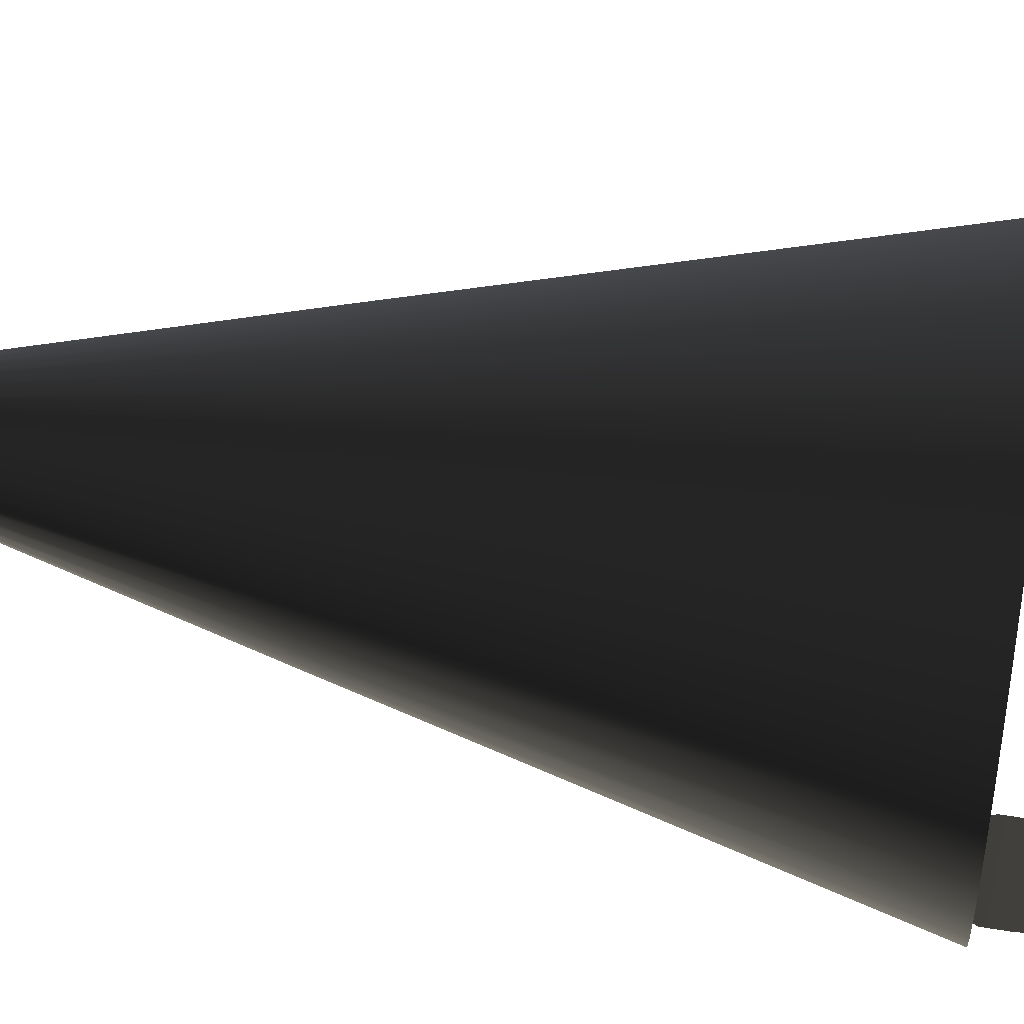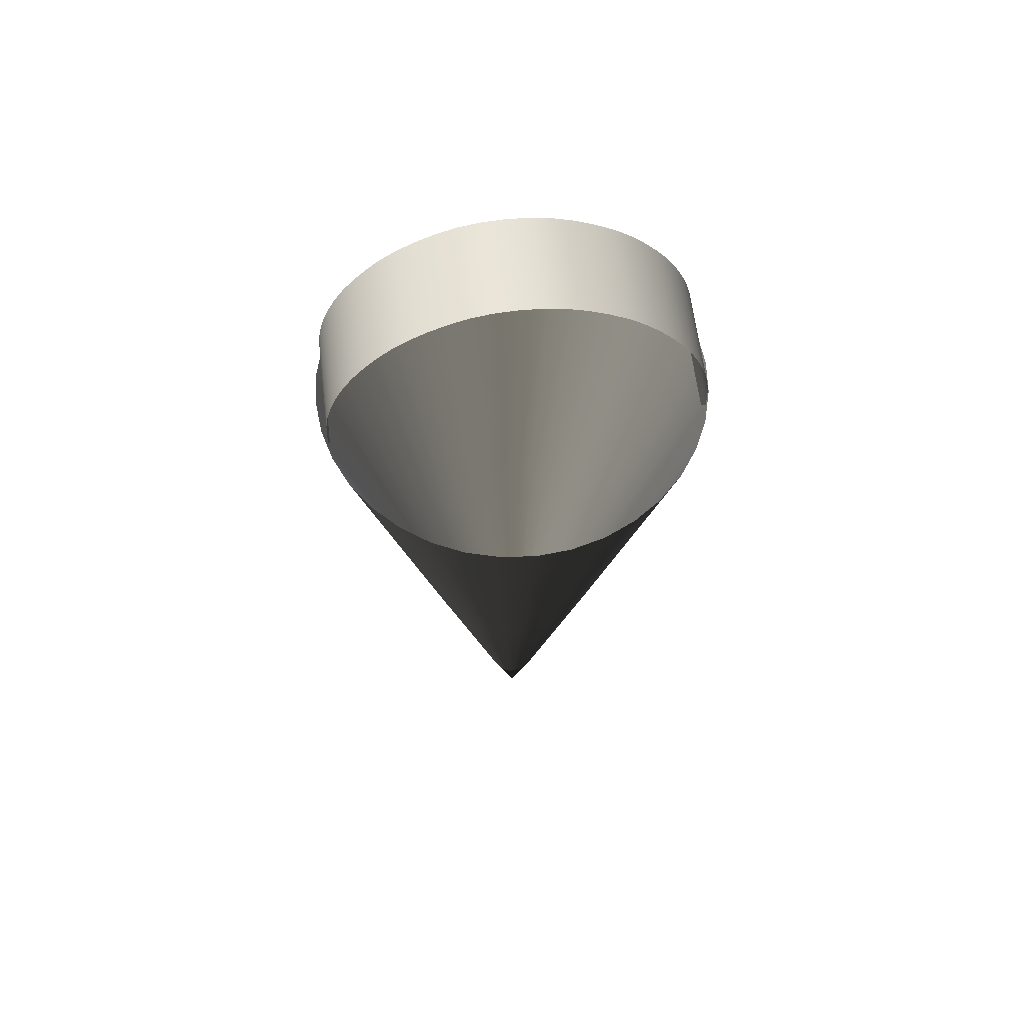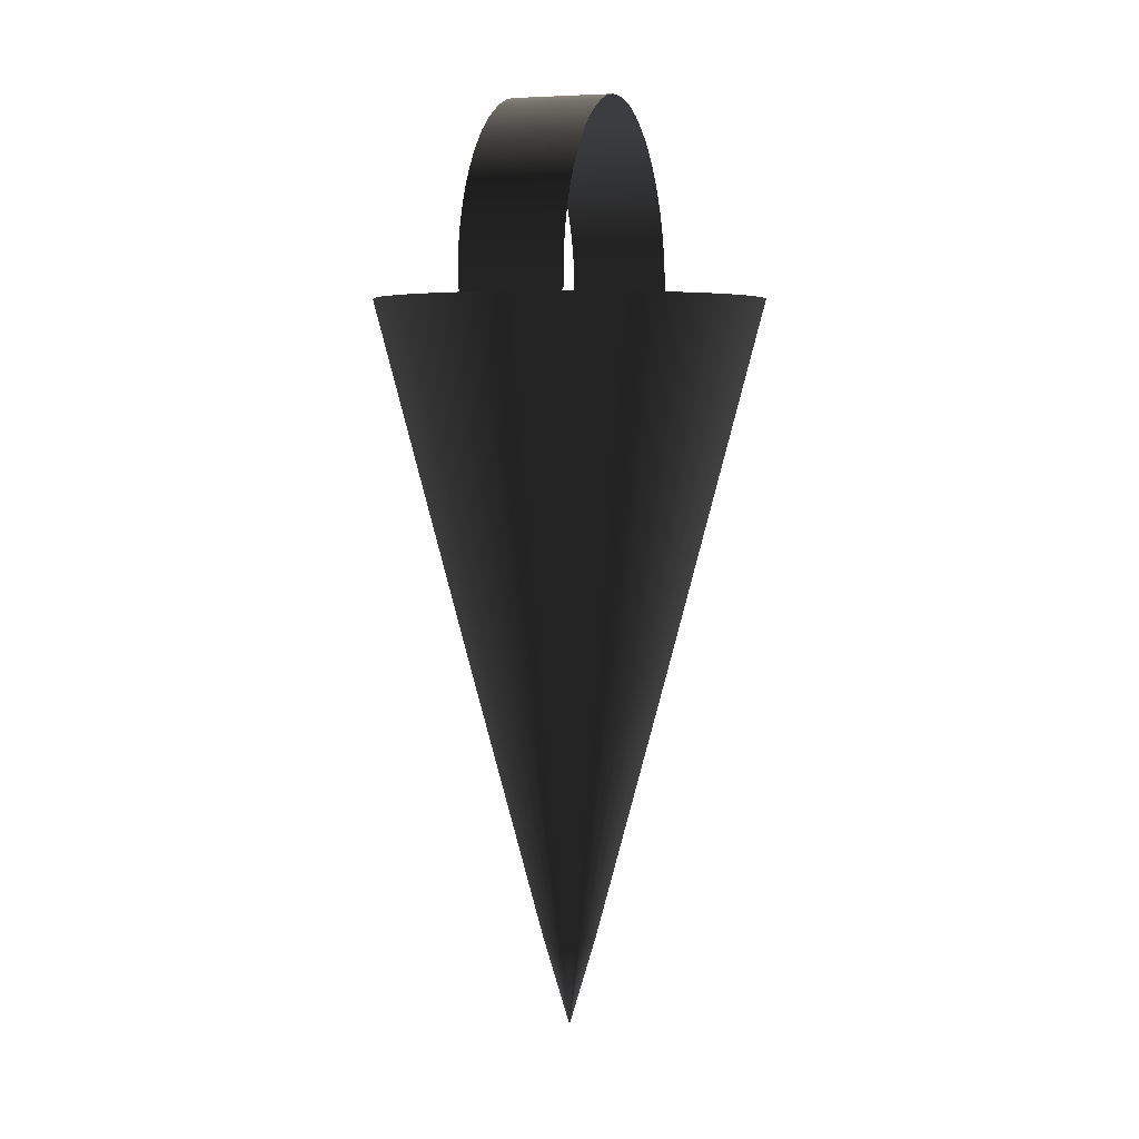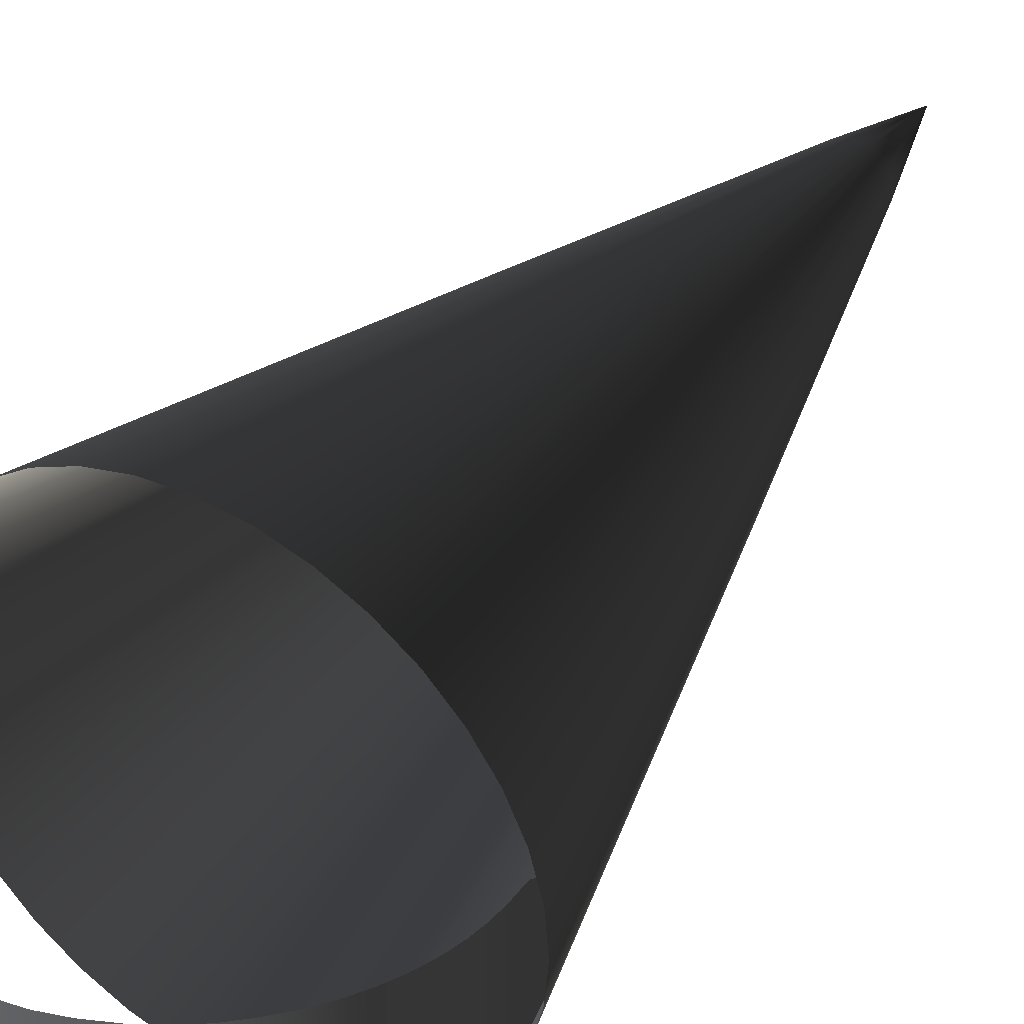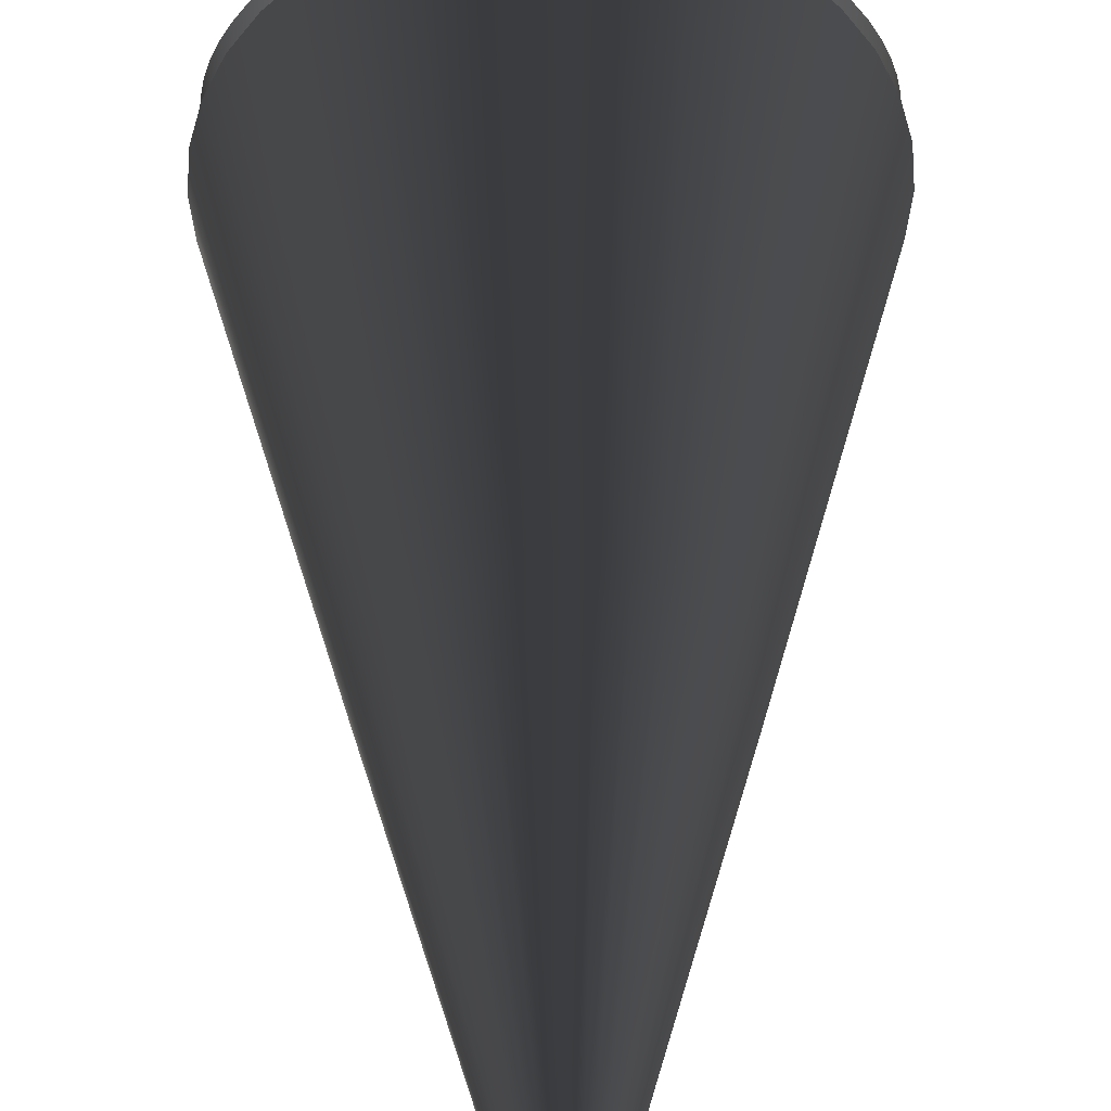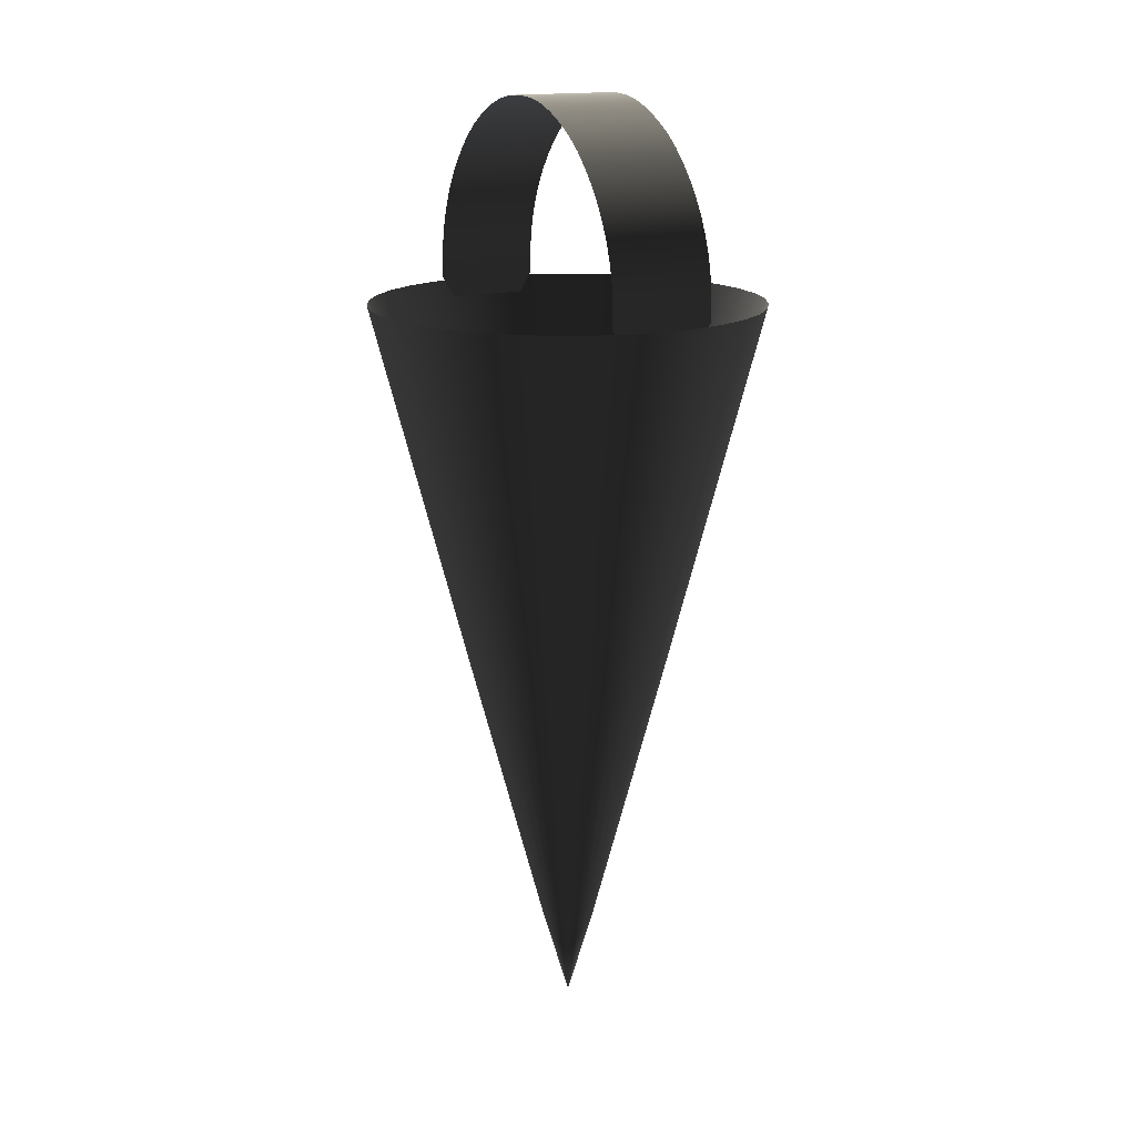
<metadata>
{"format":"obj","ext":"obj","renderer":"f3d","projection":"perspective","resolution":1024,"background":"white","views":[{"elev":51.3,"azim":99.8,"up":"+Z"},{"elev":61.5,"azim":-6.8,"up":"+Y"},{"elev":4.9,"azim":106.8,"up":"+Y"},{"elev":39.3,"azim":-147.1,"up":"+Z"},{"elev":46.3,"azim":-0.5,"up":"+Z"},{"elev":16.1,"azim":-117.1,"up":"+Y"}]}
</metadata>
<code>
v -87.45 331.6 0
v 22.36 166.2 -38.73
v 6.046 42.14 -10.47
v 15.29 166.2 -42.02
v -44.72 166.2 0
v 11.36 42.14 -4.136
v 4.136 42.14 -11.36
v -12.09 42.14 0
v -0.1161 1.124 0
v -86.13 331.6 15.19
v 7.765 166.2 -44.04
v 2.1 42.14 -11.91
v 1.444e-05 166.2 -44.72
v -44.04 166.2 7.765
v 10.47 42.14 -6.046
v 3.661e-06 42.14 -12.09
v -11.91 42.14 2.1
v -0.1143 1.124 0.02016
v -82.18 331.6 29.91
v -34.25 166.2 -28.74
v 9.264 42.14 -7.773
v -7.765 166.2 -44.04
v -42.02 166.2 15.29
v 7.773 42.14 -9.264
v -2.1 42.14 -11.91
v -11.36 42.14 4.136
v -0.1091 1.124 0.0397
v -75.74 331.6 43.73
v -15.29 166.2 -42.02
v -9.264 42.14 -7.773
v -4.136 42.14 -11.36
v -38.73 166.2 22.36
v -56.21 331.6 -66.99
v -22.36 166.2 -38.73
v -10.47 42.14 6.046
v -0.1005 1.124 0.05804
v -66.99 331.6 56.21
v -0.08893 1.124 -0.07462
v -75.74 331.6 -43.73
v -6.046 42.14 -10.47
v -34.25 166.2 28.74
v 42.02 166.2 -15.29
v -28.74 166.2 -34.25
v -9.264 42.14 7.773
v -0.08893 1.124 0.07462
v -56.21 331.6 66.99
v -38.73 166.2 -22.36
v 0.06438 1.124 -0.02985
v -7.773 42.14 -9.264
v -28.74 166.2 34.25
v 0.1091 1.124 -0.0397
v 75.74 331.6 -43.73
v -7.773 42.14 9.264
v -0.07462 1.124 0.08893
v -43.73 331.6 75.74
v 0.05804 1.124 -0.1005
v -10.47 42.14 -6.046
v 29.91 331.6 -82.18
v -22.36 166.2 38.73
v -0.06367 1.124 0.06592
v -0.02988 1.124 -0.01725
v -6.046 42.14 10.47
v -0.05804 1.124 0.1005
v -29.91 331.6 82.18
v -0.1005 1.124 -0.05804
v -82.18 331.6 -29.91
v -0.03951 1.124 0.0004678
v -15.29 166.2 42.02
v -0.06521 1.124 0.07844
v 0.06859 1.124 -0.04656
v -4.136 42.14 11.36
v -0.0397 1.124 0.1091
v -15.19 331.6 86.13
v -42.02 166.2 -15.29
v 38.73 166.2 -22.36
v 0.0397 1.124 -0.1091
v -7.765 166.2 44.04
v 0.1005 1.124 -0.05804
v 15.19 331.6 -86.13
v -2.1 42.14 11.91
v -0.02016 1.124 0.1143
v 2.881e-05 331.6 87.45
v -0.04793 1.124 0.01817
v -11.36 42.14 -4.136
v -0.02985 1.124 0.09885
v 1.444e-05 166.2 44.72
v 66.99 331.6 -56.21
v 0.03533 1.124 -0.09569
v 3.661e-06 42.14 12.09
v 9.769e-08 1.124 0.1161
v 15.19 331.6 86.13
v -0.1091 1.124 -0.0397
v -86.13 331.6 -15.19
v 0.02016 1.124 -0.1143
v 7.765 166.2 44.04
v 0.02526 1.124 -0.0881
v 2.881e-05 331.6 -87.45
v 2.1 42.14 11.91
v 0.02016 1.124 0.1143
v 29.91 331.6 82.18
v -44.04 166.2 -7.765
v -0.07462 1.124 -0.08893
v -0.01822 1.124 0.09217
v 15.29 166.2 42.02
v 34.25 166.2 -28.74
v -0.006028 1.124 0.08268
v 4.136 42.14 11.36
v 0.0397 1.124 0.1091
v 43.73 331.6 75.74
v -66.99 331.6 -56.21
v -11.91 42.14 -2.1
v 9.769e-08 1.124 -0.1161
v 22.36 166.2 38.73
v 0.08893 1.124 -0.07462
v -15.19 331.6 -86.13
v 6.046 42.14 10.47
v 0.05804 1.124 0.1005
v 56.21 331.6 66.99
v -0.1143 1.124 -0.02016
v -0.02672 1.124 0.05159
v 0.006342 1.124 0.07068
v 28.74 166.2 34.25
v 56.21 331.6 -66.99
v 0.01852 1.124 0.05654
v 7.773 42.14 9.264
v 0.07462 1.124 0.08893
v 66.99 331.6 56.21
v -0.03528 1.124 0.06579
v -0.04276 1.124 0.078
v 0.01442 1.124 -0.07784
v 34.25 166.2 28.74
v 0.003144 1.124 -0.06521
v -0.02016 1.124 -0.1143
v 9.264 42.14 7.773
v 0.08893 1.124 0.07462
v 75.74 331.6 43.73
v -0.04894 1.124 0.08783
v -0.01736 1.124 0.03582
v -29.91 331.6 -82.18
v 38.73 166.2 22.36
v 0.07071 1.124 -0.06186
v 0.03013 1.124 0.04067
v 10.47 42.14 6.046
v 0.1005 1.124 0.05804
v 82.18 331.6 29.91
v -0.007468 1.124 0.01896
v 0.002651 1.124 0.001531
v 0.04083 1.124 0.02358
v 42.02 166.2 15.29
v 28.74 166.2 -34.25
v 0.07068 1.124 -0.07528
v 11.36 42.14 4.136
v 0.1091 1.124 0.0397
v 86.13 331.6 15.19
v 0.01269 1.124 -0.01595
v 0.02234 1.124 -0.03295
v -0.0397 1.124 -0.1091
v 44.04 166.2 7.765
v 0.07462 1.124 -0.08893
v -43.73 331.6 -75.74
v 11.91 42.14 2.1
v 0.1143 1.124 0.02016
v 87.45 331.6 1e-14
v 0.03132 1.124 -0.04894
v 0.03934 1.124 -0.06345
v 0.05029 1.124 0.00576
v 44.72 166.2 1e-14
v 43.73 331.6 -75.74
v 0.05822 1.124 -0.01223
v 12.09 42.14 0
v 0.1161 1.124 0
v 86.13 331.6 -15.19
v 0.04617 1.124 -0.07603
v 0.05159 1.124 -0.0863
v -0.008227 1.124 -0.05059
v 44.04 166.2 -7.765
v -0.01935 1.124 -0.03445
v -0.05804 1.124 -0.1005
v 11.91 42.14 -2.1
v 0.1143 1.124 -0.02016
v 82.18 331.6 -29.91
v -0.0549 1.124 0.03533
v -0.0602 1.124 0.05141
v -83.09 324 17.02
v 10.24 419.9 -22.7
v -83.09 324 -17.02
v 10.24 419.9 22.7
v 28.44 415.1 22.7
v 28.44 415.1 -22.7
v 45.97 406 22.7
v 45.97 406 -22.7
v 58.72 395.4 22.7
v 58.72 395.4 -22.7
v 69.52 382.6 22.7
v 69.52 382.6 -22.7
v 77.46 368.2 22.7
v 77.46 368.2 -22.7
v 81.99 353.9 22.7
v 81.99 353.9 -22.7
v 83.4 340.6 22.7
v 83.4 340.6 -22.7
v 83.09 324 17.02
v 83.09 324 -17.02
v -83.4 340.6 22.7
v -10.24 419.9 -22.7
v -83.4 340.6 -22.7
v -10.24 419.9 22.7
v -28.44 415.1 22.7
v -28.44 415.1 -22.7
v -45.97 406 22.7
v -45.97 406 -22.7
v -58.72 395.4 22.7
v -58.72 395.4 -22.7
v -69.52 382.6 22.7
v -69.52 382.6 -22.7
v -77.46 368.2 22.7
v -77.46 368.2 -22.7
v -81.99 353.9 22.7
v -81.99 353.9 -22.7
v 83.32 333.1 22.7
v 83.32 333.1 -22.7
v -83.32 333.1 -22.7
v -83.01 347.3 22.7
v -83.32 333.1 22.7
v -19.53 418.1 22.7
v 19.53 418.1 22.7
v -37.55 410.9 22.7
v 19.53 418.1 -22.7
v -52.81 400.9 22.7
v -64.38 389.2 22.7
v 37.55 410.9 22.7
v -73.9 375.5 22.7
v 37.55 410.9 -22.7
v -80.15 361 22.7
v 52.81 400.9 22.7
v 0 420.4 22.7
v 52.81 400.9 -22.7
v -83.01 347.3 -22.7
v 64.38 389.2 22.7
v -19.53 418.1 -22.7
v 64.38 389.2 -22.7
v -37.55 410.9 -22.7
v 73.9 375.5 22.7
v -52.81 400.9 -22.7
v 73.9 375.5 -22.7
v -64.38 389.2 -22.7
v 80.15 361 22.7
v -73.9 375.5 -22.7
v 80.15 361 -22.7
v -80.15 361 -22.7
v 83.01 347.3 22.7
v 0 420.4 -22.7
v 83.01 347.3 -22.7
o Cone
f 1 5 14 10
f 66 74 101 93
f 58 4 11 79
f 4 7 12 11
f 5 8 17 14
f 42 6 15 75
f 6 51 78 15
f 8 9 18 17
f 10 14 23 19
f 93 101 5 1
f 94 12 7 76
f 79 11 13 97
f 14 17 26 23
f 75 15 21 105
f 11 12 16 13
f 27 26 17 18
f 19 23 32 28
f 74 84 111 101
f 15 78 114 21
f 105 21 24 150
f 23 26 35 32
f 21 114 159 24
f 12 94 112 16
f 26 27 36 35
f 28 32 41 37
f 97 13 22 115
f 119 111 84 92
f 13 16 25 22
f 32 35 44 41
f 150 24 3 2
f 24 159 56 3
f 45 44 35 36
f 37 41 50 46
f 101 111 8 5
f 2 3 7 4
f 133 25 16 112
f 41 44 53 50
f 3 56 76 7
f 115 22 29 139
f 44 45 54 53
f 46 50 59 55
f 22 25 31 29
f 9 8 111 119
f 85 137 129 103
f 50 53 62 59
f 52 75 105 87
f 25 133 157 31
f 53 54 63 62
f 55 59 68 64
f 166 153 144 148
f 162 153 166 169
f 139 29 34 160
f 59 62 71 68
f 132 178 157 130
f 29 31 40 34
f 62 63 72 71
f 64 68 77 73
f 48 171 162 169
f 180 171 48 70
f 67 92 65 61
f 68 71 80 77
f 174 88 76 56
f 178 40 31 157
f 71 72 81 80
f 73 77 86 82
f 148 144 135 142
f 135 126 124 142
f 160 34 43 33
f 77 80 89 86
f 56 159 151 174
f 34 40 49 43
f 80 81 90 89
f 82 86 95 91
f 124 126 117 121
f 183 18 9 182
f 87 105 150 123
f 86 89 98 95
f 83 119 92 67
f 40 178 102 49
f 89 90 99 98
f 91 95 104 100
f 183 128 129 60
f 69 36 27 60
f 33 43 20 110
f 95 98 107 104
f 182 9 119 83
f 43 49 30 20
f 98 99 108 107
f 100 104 113 109
f 141 51 180 70
f 78 51 141 151
f 159 114 78 151
f 104 107 116 113
f 94 76 88 112
f 38 30 49 102
f 107 108 117 116
f 109 113 122 118
f 147 61 177 155
f 155 177 175 156
f 110 20 47 39
f 113 116 125 122
f 123 150 2 168
f 20 30 57 47
f 126 125 116 117
f 118 122 131 127
f 156 175 132 164
f 164 132 130 165
f 130 157 133 96
f 122 125 134 131
f 96 133 112 88
f 30 38 65 57
f 125 126 135 134
f 127 131 140 136
f 146 67 61 147
f 138 83 67 146
f 39 47 74 66
f 131 134 143 140
f 36 69 54 45
f 47 57 84 74
f 144 143 134 135
f 136 140 149 145
f 120 182 83 138
f 121 117 108 106
f 69 137 63 54
f 140 143 152 149
f 168 2 4 58
f 57 65 92 84
f 143 144 153 152
f 145 149 158 154
f 106 108 99 103
f 103 99 90 85
f 169 156 164 48
f 149 152 161 158
f 148 147 155 166
f 48 164 165 70
f 162 161 152 153
f 154 158 167 163
f 165 130 96 173
f 173 96 88 174
f 142 146 147 148
f 158 161 170 167
f 166 155 156 169
f 124 138 146 142
f 161 162 171 170
f 163 167 176 172
f 182 120 128 183
f 60 27 18 183
f 121 120 138 124
f 167 170 179 176
f 137 85 72 63
f 70 165 173 141
f 170 171 180 179
f 172 176 42 181
f 60 129 137 69
f 61 65 38 177
f 141 173 174 151
f 176 179 6 42
f 85 90 81 72
f 106 128 120 121
f 179 180 51 6
f 181 42 75 52
f 177 38 102 175
f 175 102 178 132
f 103 129 128 106
f 206 222 224 204
f 186 184 224 222
f 201 200 220 221
f 219 238 223 218
f 188 189 228 226
f 206 204 223 238
f 185 187 226 228
f 205 240 225 207
f 190 191 233 231
f 209 208 225 240
f 189 188 231 233
f 209 242 227 208
f 192 193 237 235
f 211 210 227 242
f 191 190 235 237
f 211 244 229 210
f 194 195 241 239
f 213 212 229 244
f 193 192 239 241
f 213 246 230 212
f 196 197 245 243
f 215 214 230 246
f 195 194 243 245
f 215 248 232 214
f 198 199 249 247
f 217 216 232 248
f 197 196 247 249
f 217 250 234 216
f 200 201 253 251
f 219 218 234 250
f 199 198 251 253
f 185 252 236 187
f 202 203 221 220
f 205 207 236 252

</code>
